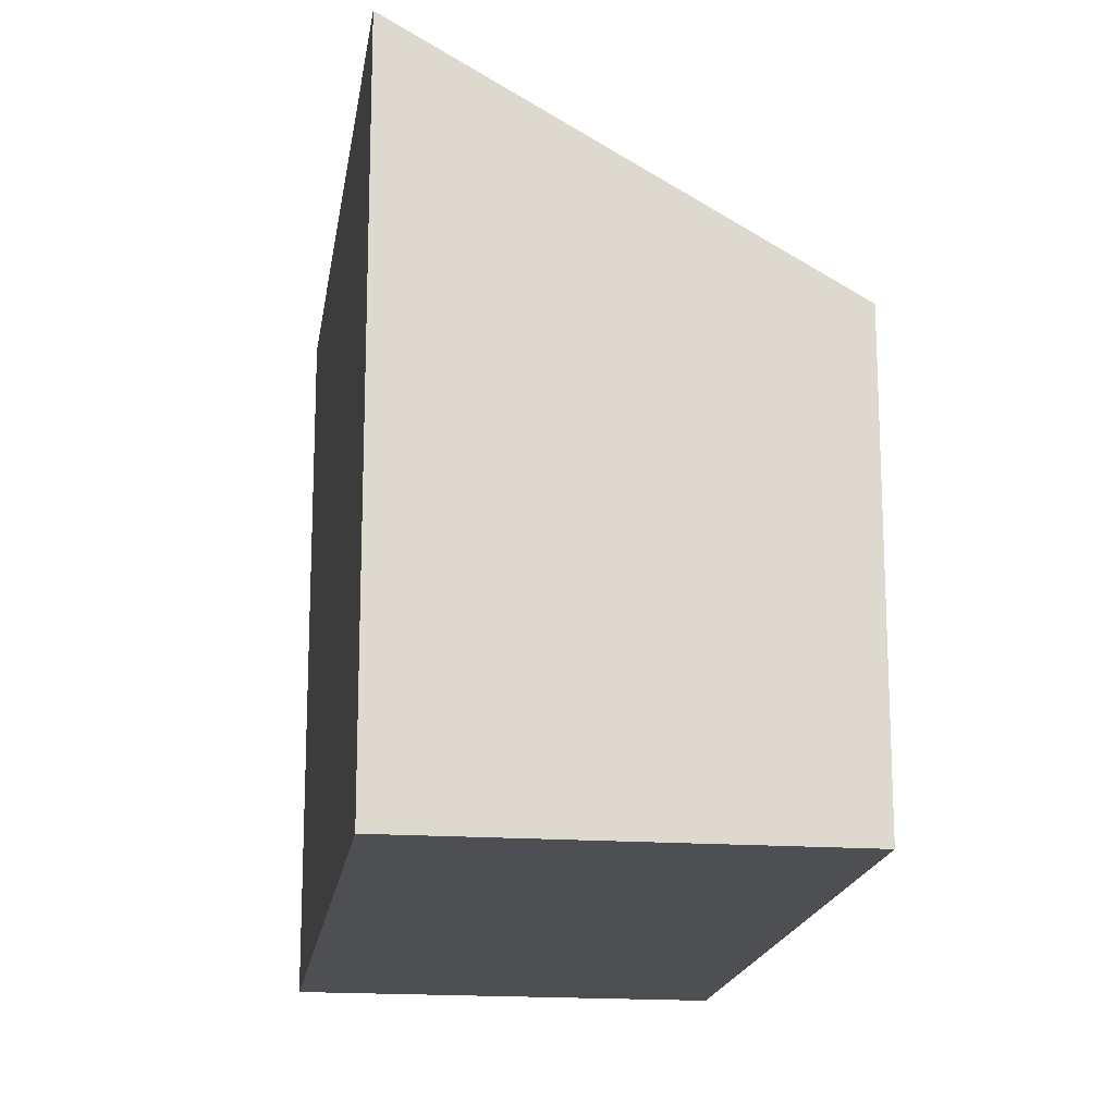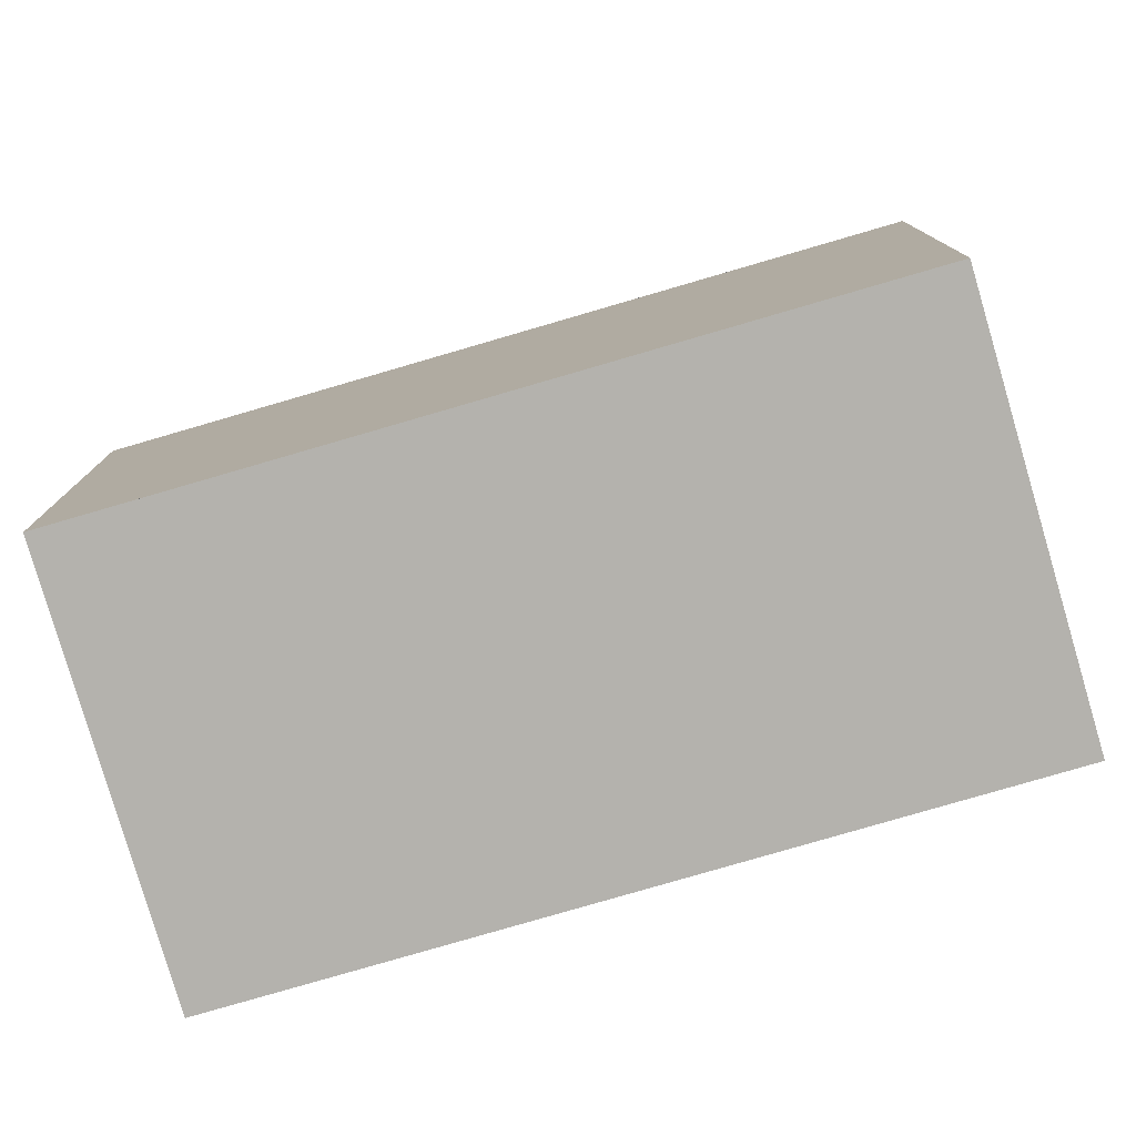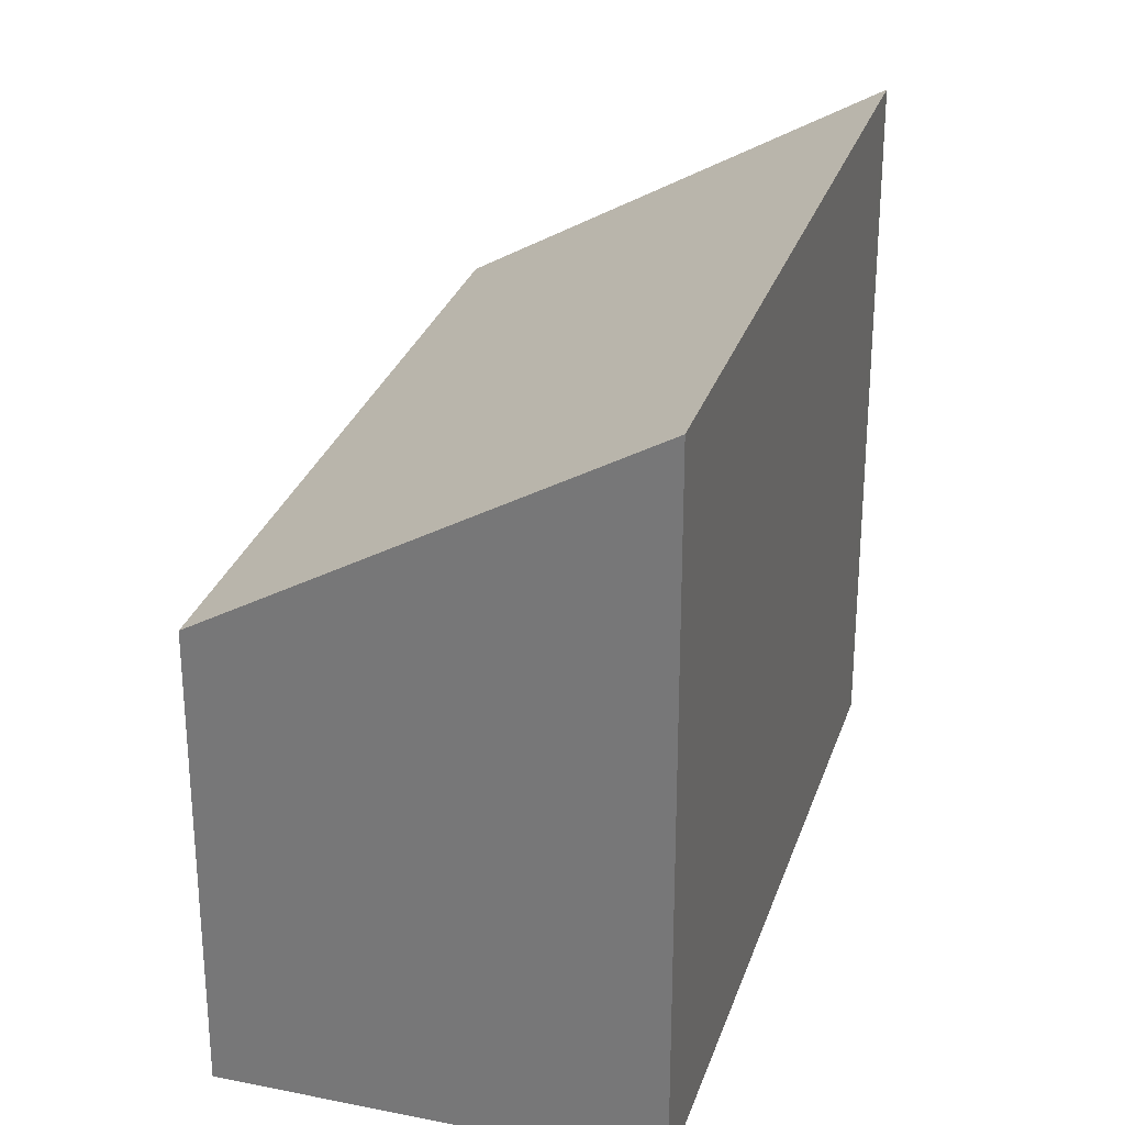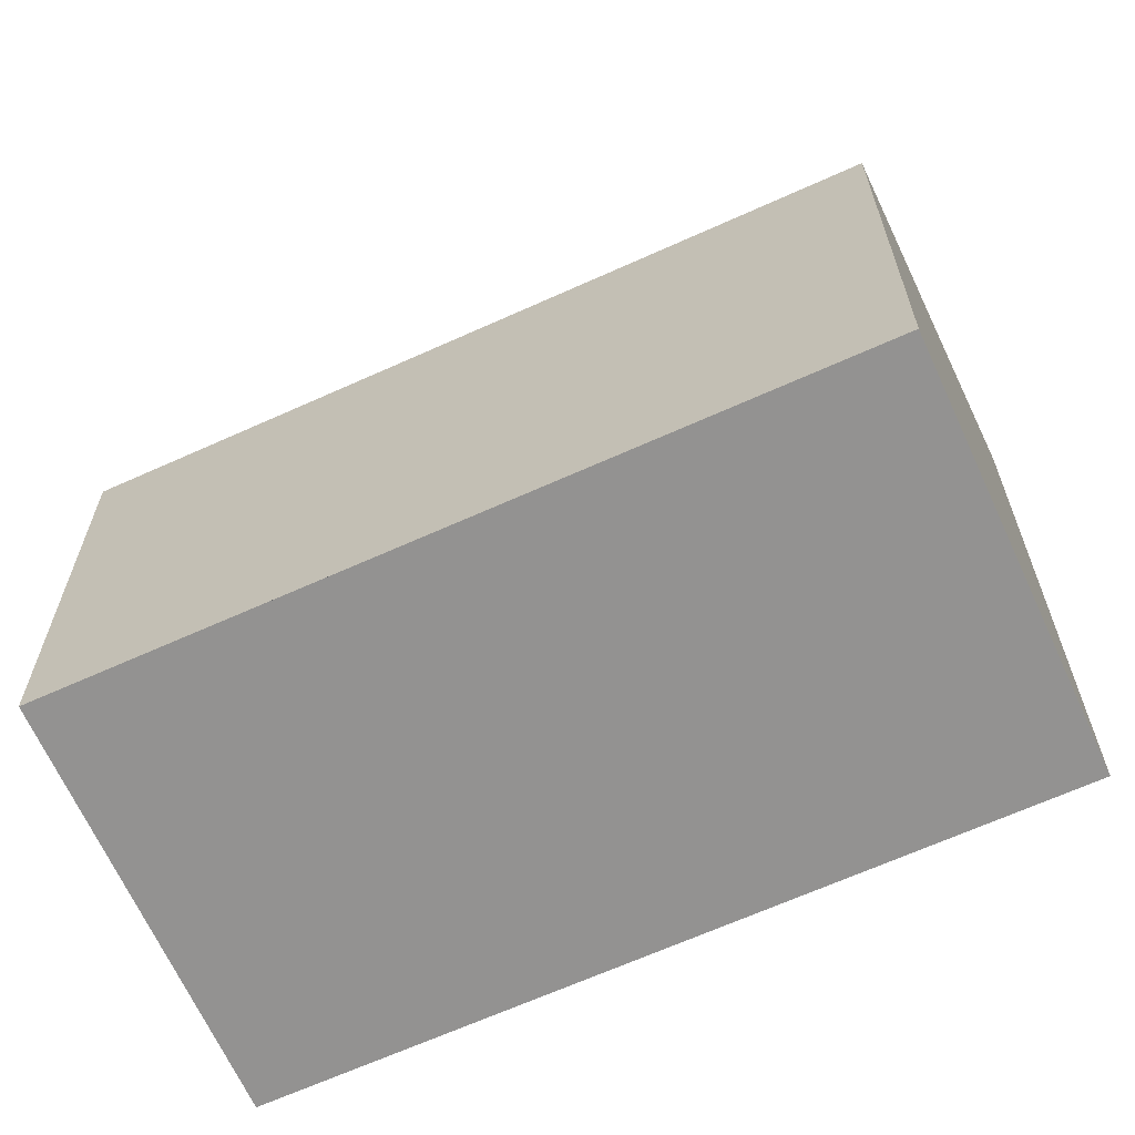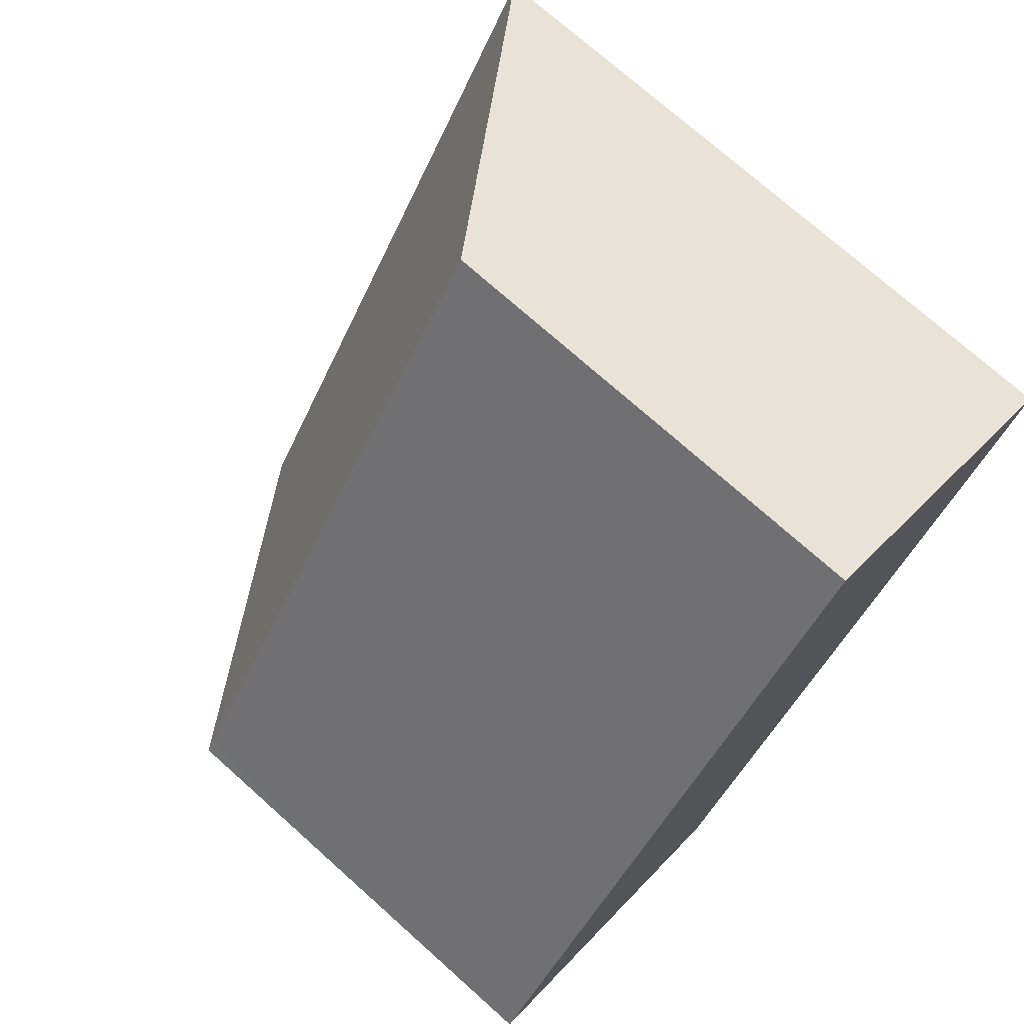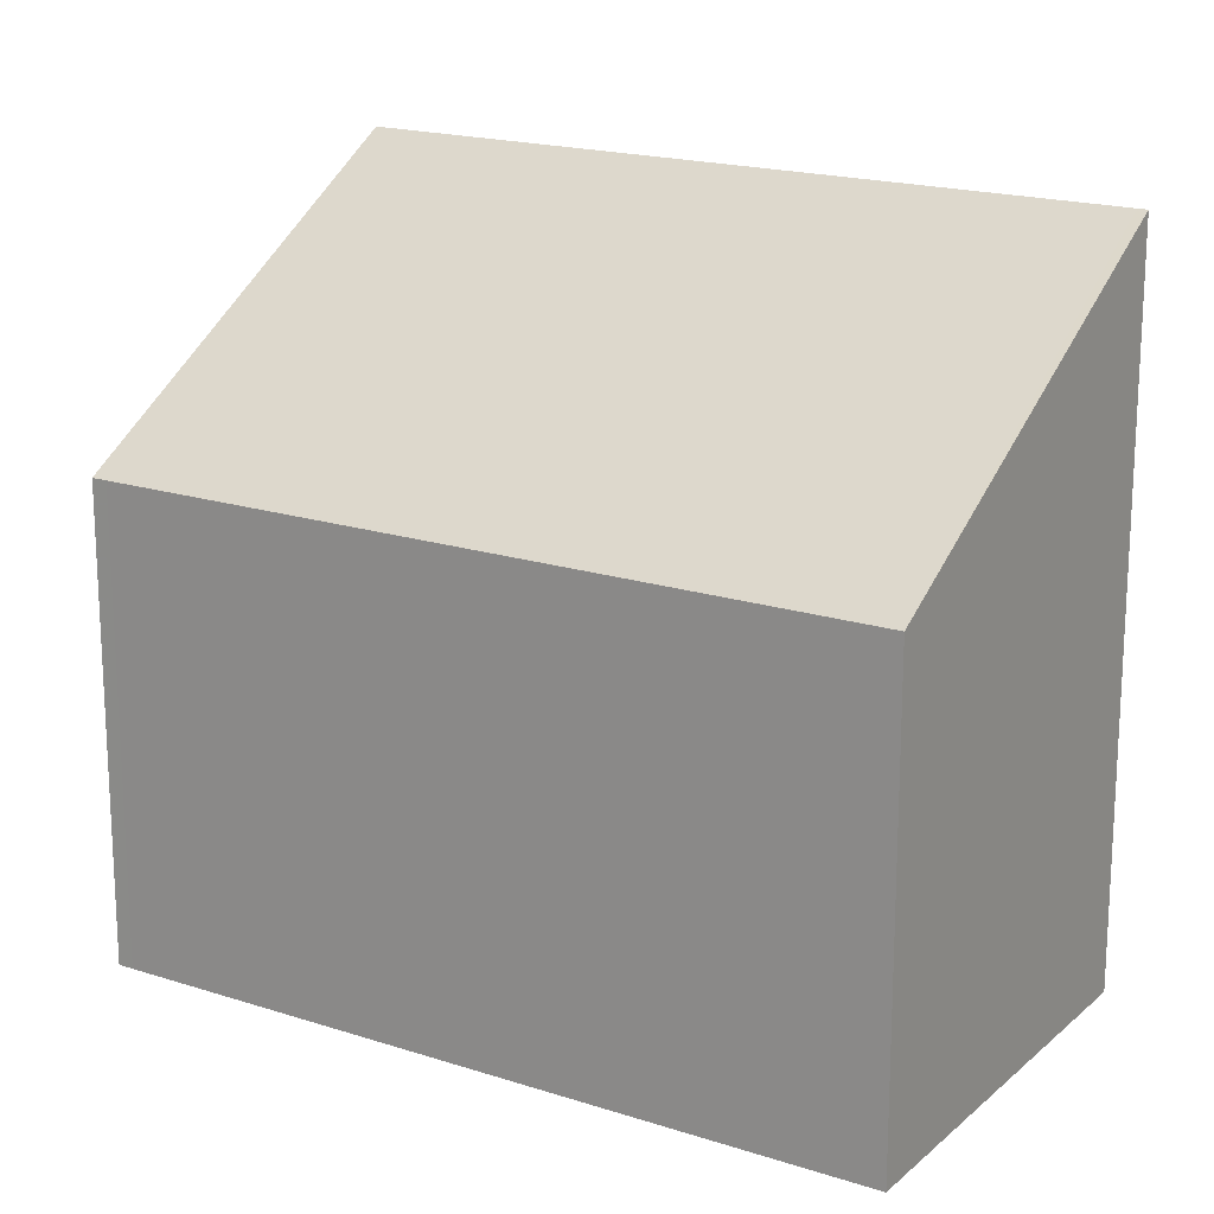
<metadata>
{"format":"obj","ext":"obj","renderer":"f3d","projection":"perspective","resolution":1024,"background":"white","views":[{"elev":-17.6,"azim":27.3,"up":"+Z"},{"elev":-79.6,"azim":141.6,"up":"+Z"},{"elev":29.3,"azim":-128.0,"up":"+Z"},{"elev":-66.4,"azim":149.7,"up":"+Z"},{"elev":73.4,"azim":131.8,"up":"+Y"},{"elev":18.7,"azim":157.4,"up":"+Z"}]}
</metadata>
<code>
v -2004 -2397 3.258
v -2003 -2396 2.144
v -2001 -2399 2.128
v -2002 -2400 3.242
v -2003 -2396 2.144
v -2004 -2397 3.258
v -2002 -2400 3.214
v -2004 -2397 3.23
v -2004 -2397 3.231
v -2004 -2397 3.231
v -2004 -2397 3.258
v -2003 -2396 2.144
v -2001 -2399 2.128
v -2002 -2400 3.215
v -2002 -2400 3.242
v -2004 -2397 3.231
v -2004 -2397 3.258
v -2004 -2397 0
v -2004 -2397 -4.441e-16
v -2003 -2396 2.144
v -2003 -2396 2.144
v -2003 -2396 4.441e-16
v -2003 -2396 4.441e-16
v -2002 -2400 3.214
v -2001 -2399 2.128
v -2001 -2399 0
v -2002 -2400 0
v -2002 -2400 3.242
v -2002 -2400 3.242
v -2002 -2400 0
v -2002 -2400 0
v -2001 -2399 2.128
v -2003 -2396 2.144
v -2003 -2396 0
v -2001 -2399 0
v -2004 -2397 3.258
v -2004 -2397 3.258
v -2004 -2397 0
v -2004 -2397 -4.441e-16
v -2002 -2400 3.242
v -2002 -2400 3.214
v -2002 -2400 0
v -2002 -2400 0
v -2003 -2396 2.144
v -2004 -2397 3.231
v -2004 -2397 -4.441e-16
v -2003 -2396 4.441e-16
v -2004 -2397 3.258
v -2004 -2397 3.258
v -2004 -2397 -4.441e-16
v -2004 -2397 0
v -2003 -2396 2.144
v -2003 -2396 2.144
v -2003 -2396 4.441e-16
v -2003 -2396 0
v -2001 -2399 2.128
v -2001 -2399 2.128
v -2001 -2399 0
v -2001 -2399 0
v -2004 -2397 3.258
v -2002 -2400 3.242
v -2002 -2400 0
v -2004 -2397 0
v -2004 -2397 0
v -2003 -2396 0
v -2001 -2399 0
v -2002 -2400 0
f 10 9 2 12
f 14 8 5 13
f 15 6 8 14
f 11 1 9 10
f 10 8 6 11
f 12 5 8 10
f 13 3 7 14
f 14 7 4 15
f 17 18 19 16
f 21 22 23 20
f 25 26 27 24
f 29 30 31 28
f 33 34 35 32
f 37 38 39 36
f 41 42 43 40
f 45 46 47 44
f 49 50 51 48
f 53 54 55 52
f 57 58 59 56
f 61 62 63 60
f 65 66 67 64

</code>
